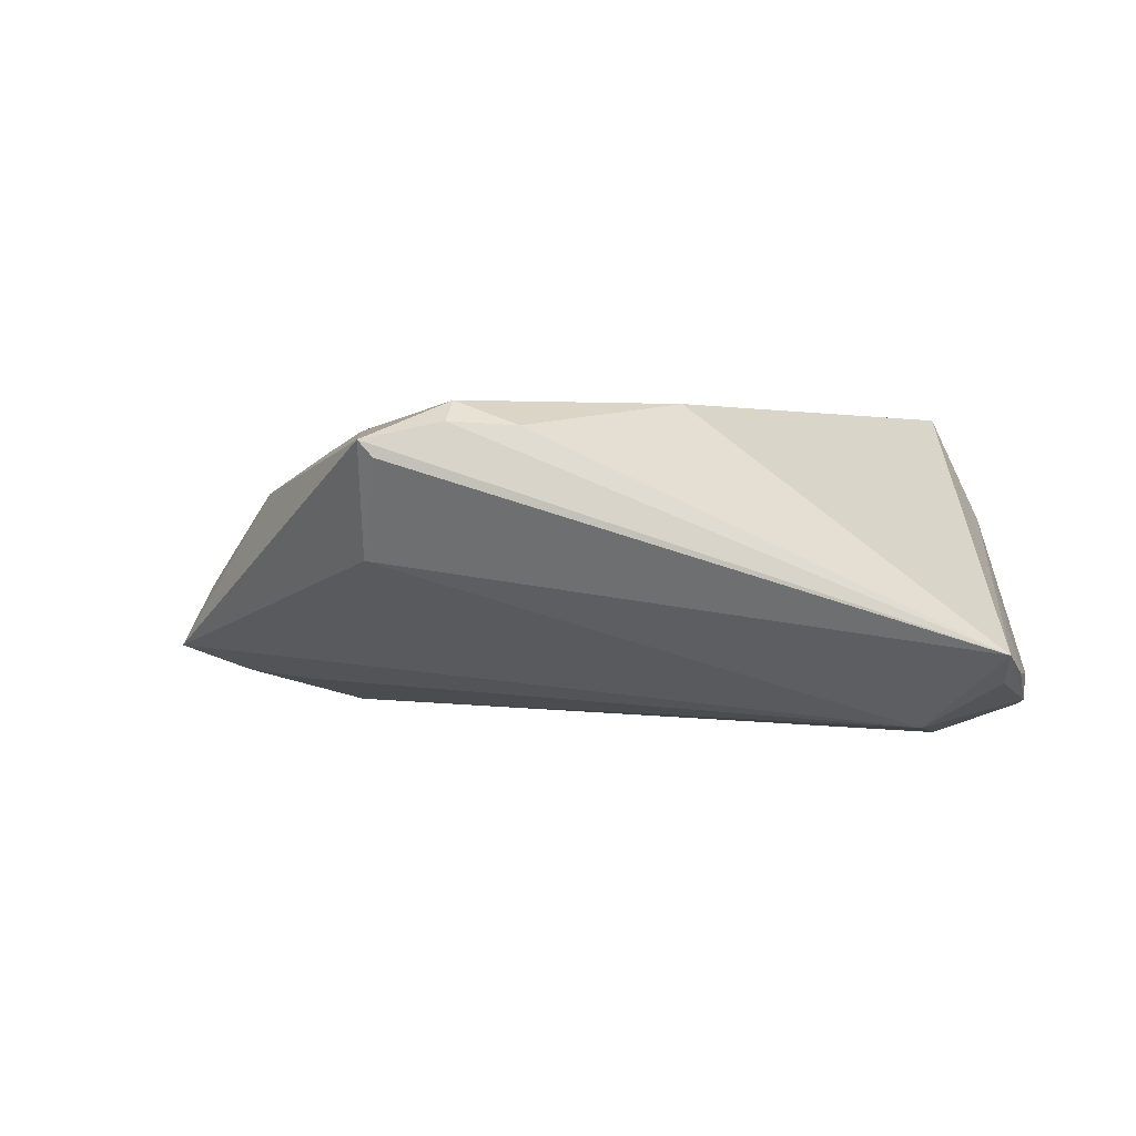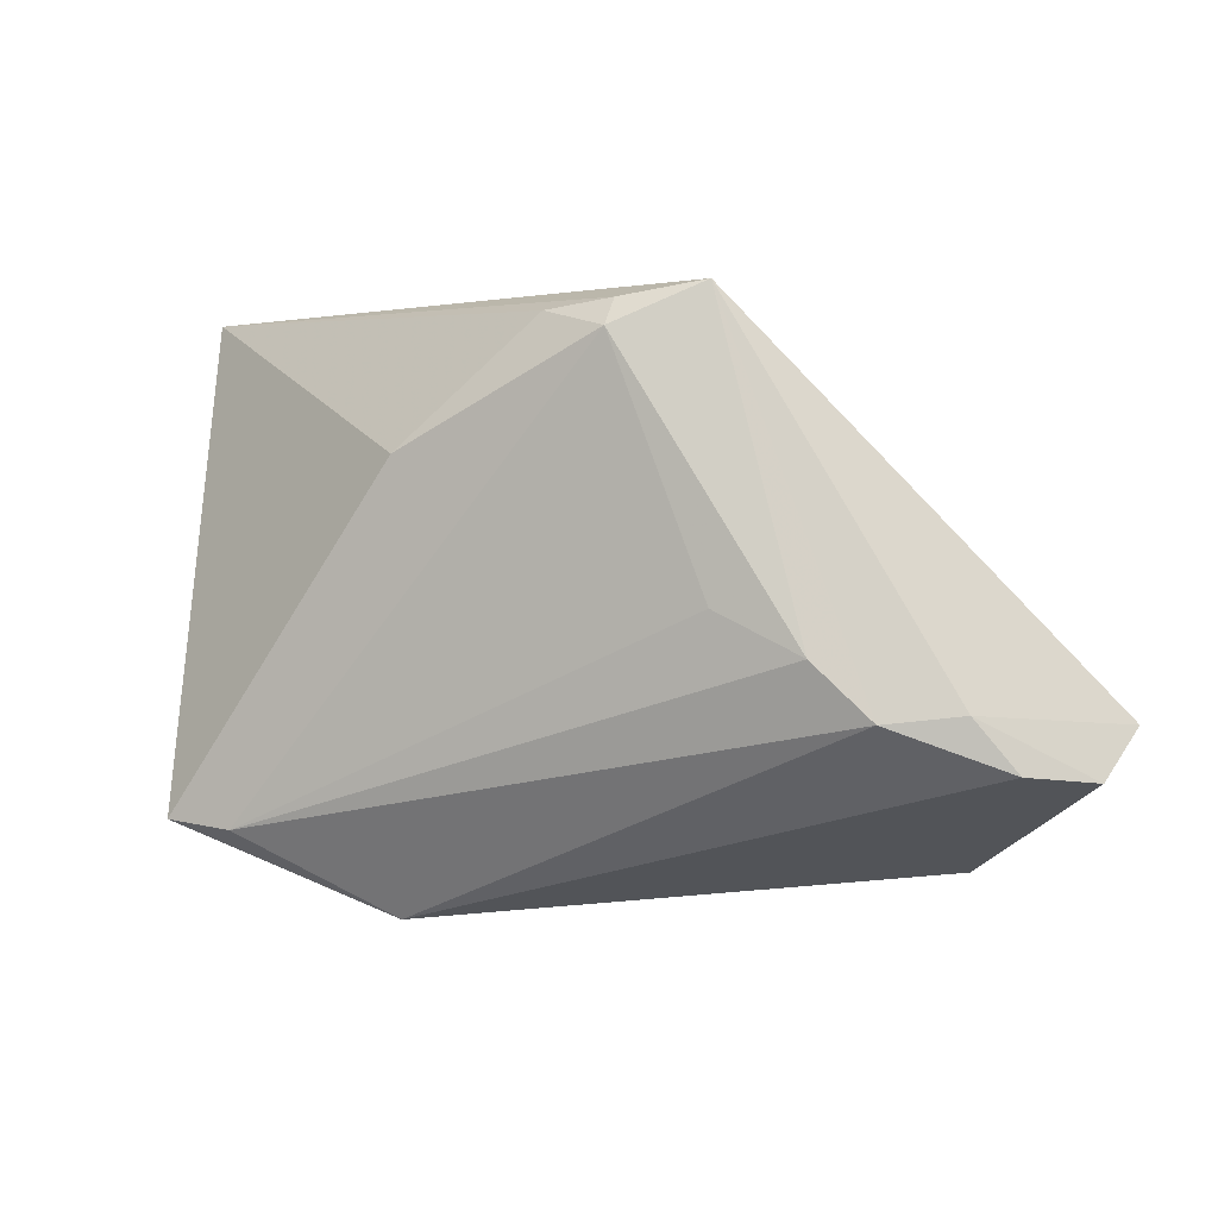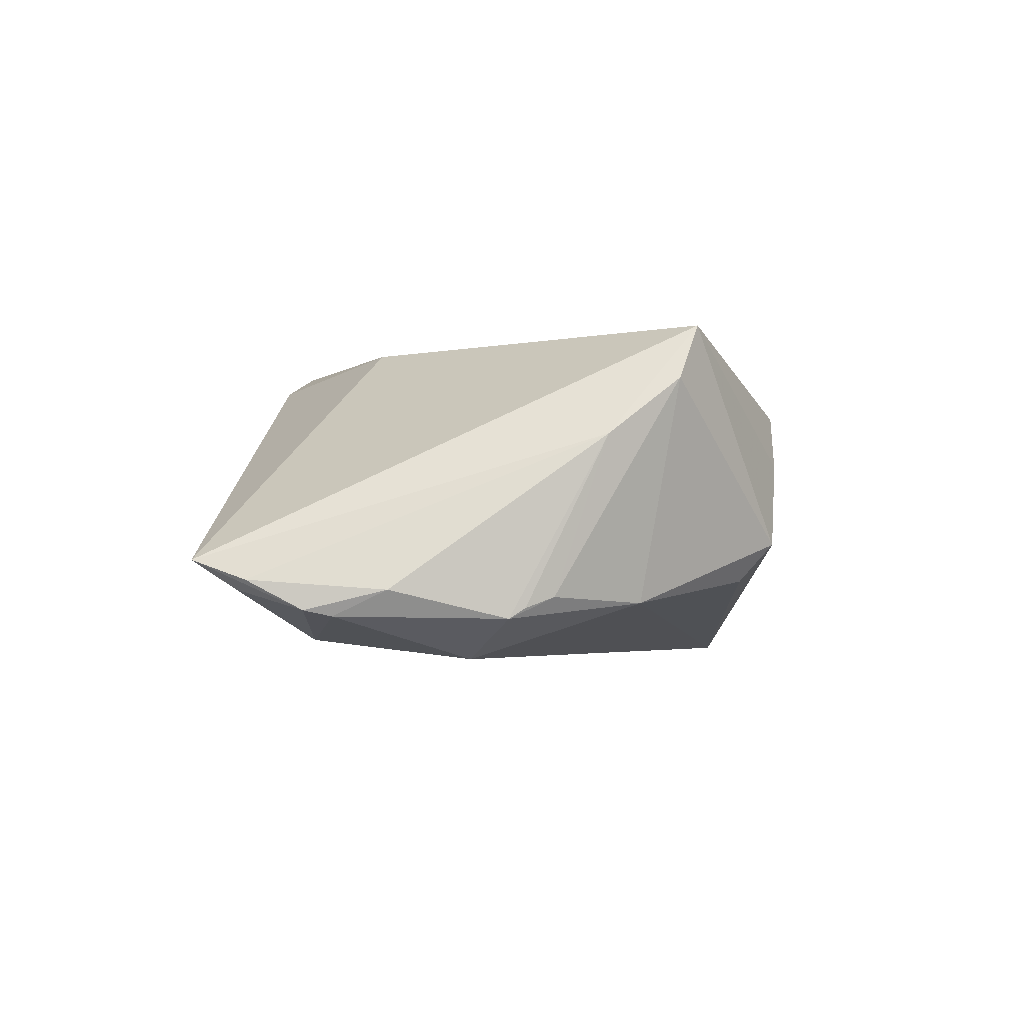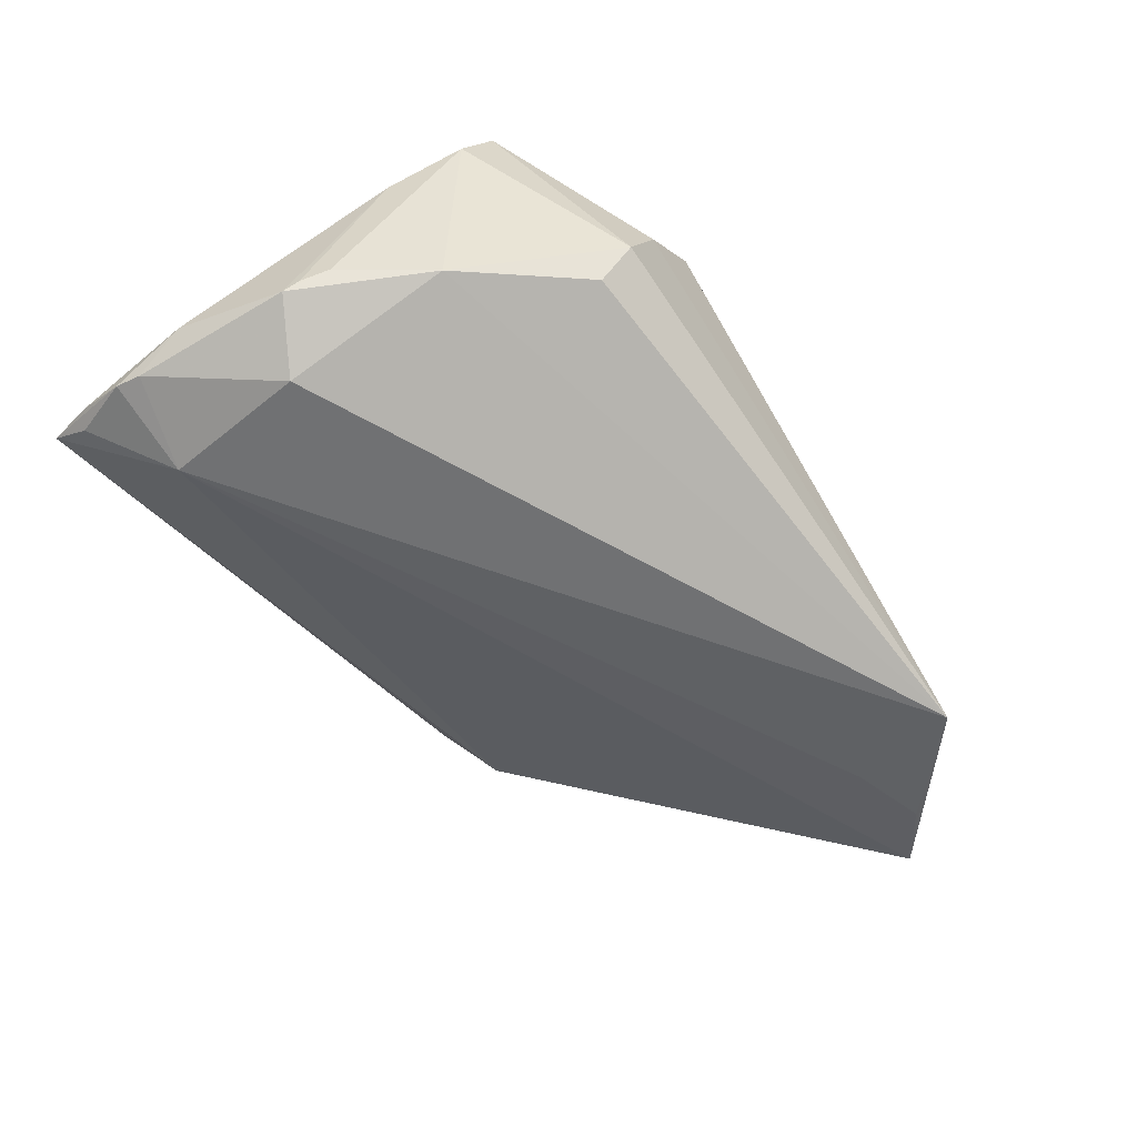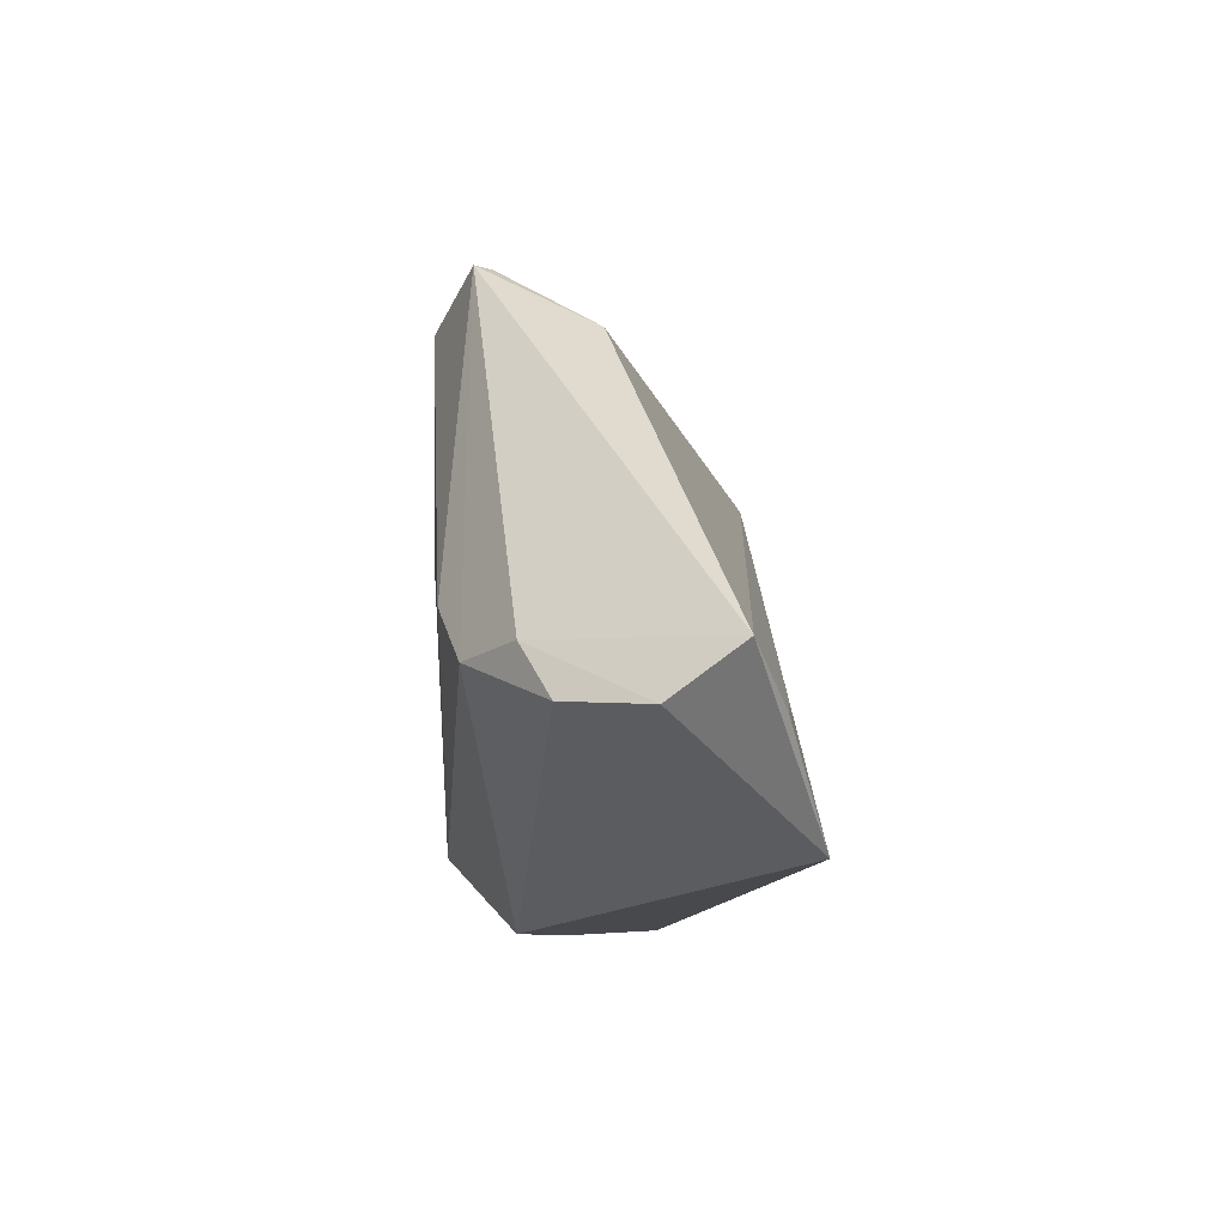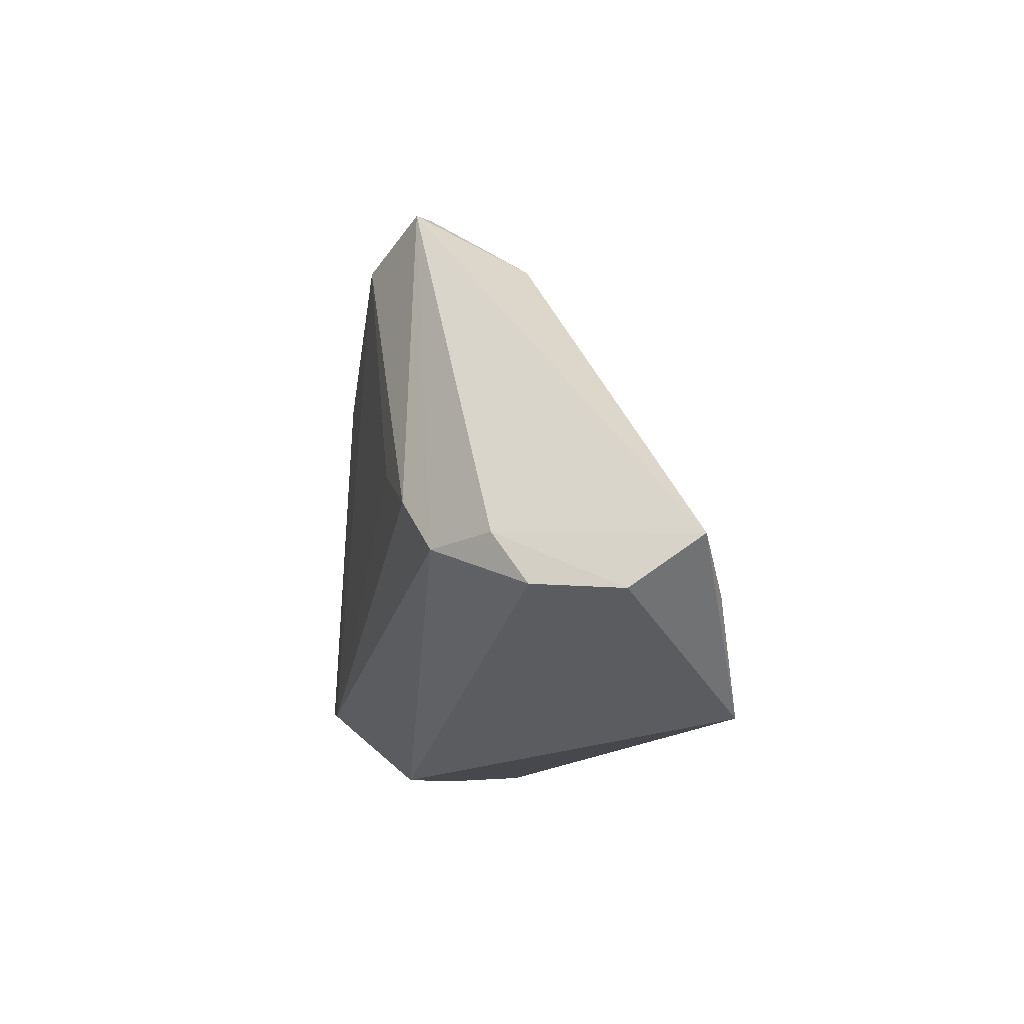
<metadata>
{"format":"obj","ext":"obj","renderer":"f3d","projection":"perspective","resolution":1024,"background":"white","views":[{"elev":1.2,"azim":-168.8,"up":"+Z"},{"elev":0.8,"azim":22.2,"up":"+Y"},{"elev":-3.2,"azim":-88.1,"up":"+Z"},{"elev":-62.0,"azim":-51.9,"up":"+Z"},{"elev":-10.3,"azim":88.9,"up":"+Y"},{"elev":-10.5,"azim":80.4,"up":"+Y"}]}
</metadata>
<code>
v -0.05859 0.02233 -0.01464
v 0.05899 -0.01273 -0.01159
v -0.04682 0.02247 -0.01821
v 0.0182 0.03561 0.01572
v -0.0007497 0.0328 0.01735
v 0.01926 0.0004066 0.01944
v -0.05629 0.03052 -0.0122
v 0.03657 -0.0117 0.01595
v 0.05658 -0.01868 -0.003242
v -0.03212 -0.03468 -0.006118
v 0.0498 -0.01745 0.006565
v -0.05699 0.03569 -0.008728
v 0.00795 0.03386 0.01789
v 0.01957 0.02818 0.001347
v 0.02983 -0.004834 0.01854
v 0.007817 0.03057 0.02052
v -0.03241 -0.03041 -0.01086
v -0.03845 -0.02519 0.02052
v -0.02116 -0.03569 0.01122
v -0.05802 0.01898 -0.01536
v 0.04097 -0.01636 -0.01641
v 0.03768 -0.03115 -0.02046
v 0.05087 -0.01853 -0.01537
v -0.05313 -0.01328 0.006386
v -0.02815 -0.03545 0.004274
v 0.04511 -0.01084 0.01009
v -0.05361 -0.006786 -0.01307
v -0.0177 0.01736 0.02052
v -0.05555 -0.001481 -0.01564
v -0.04988 -0.02197 0.01345
v 0.01623 0.03569 0.0136
v -0.04775 0.003455 -0.02052
v -0.04561 -0.0172 -0.01374
v -0.05504 -0.003426 -0.01436
v -0.05899 0.01245 -0.01226
v -0.04685 -0.02427 0.02019
v -0.05816 0.02916 -0.01108
f 3 14 2
f 12 14 3
f 9 22 2
f 10 17 22
f 2 14 4
f 21 3 2
f 22 3 21
f 32 3 22
f 12 36 28
f 19 8 18
f 18 36 19
f 16 28 18
f 18 28 36
f 24 36 12
f 19 36 25
f 36 10 25
f 25 22 19
f 25 10 22
f 5 28 16
f 12 28 5
f 31 14 12
f 12 4 31
f 31 4 14
f 26 4 8
f 26 9 2
f 2 4 26
f 2 22 23
f 23 21 2
f 22 21 23
f 37 1 35
f 12 1 37
f 35 24 37
f 37 24 12
f 12 3 7
f 7 1 12
f 3 1 7
f 35 1 20
f 20 1 3
f 3 32 20
f 15 18 8
f 15 4 16
f 8 4 15
f 30 10 36
f 36 24 30
f 13 4 12
f 12 5 13
f 16 4 13
f 13 5 16
f 11 26 8
f 9 26 11
f 11 8 19
f 19 22 11
f 22 9 11
f 16 18 6
f 6 15 16
f 18 15 6
f 29 24 35
f 29 34 24
f 35 20 29
f 29 20 32
f 34 29 27
f 27 30 24
f 24 34 27
f 33 27 29
f 33 29 32
f 17 10 33
f 22 17 33
f 33 32 22
f 10 30 33
f 30 27 33

</code>
